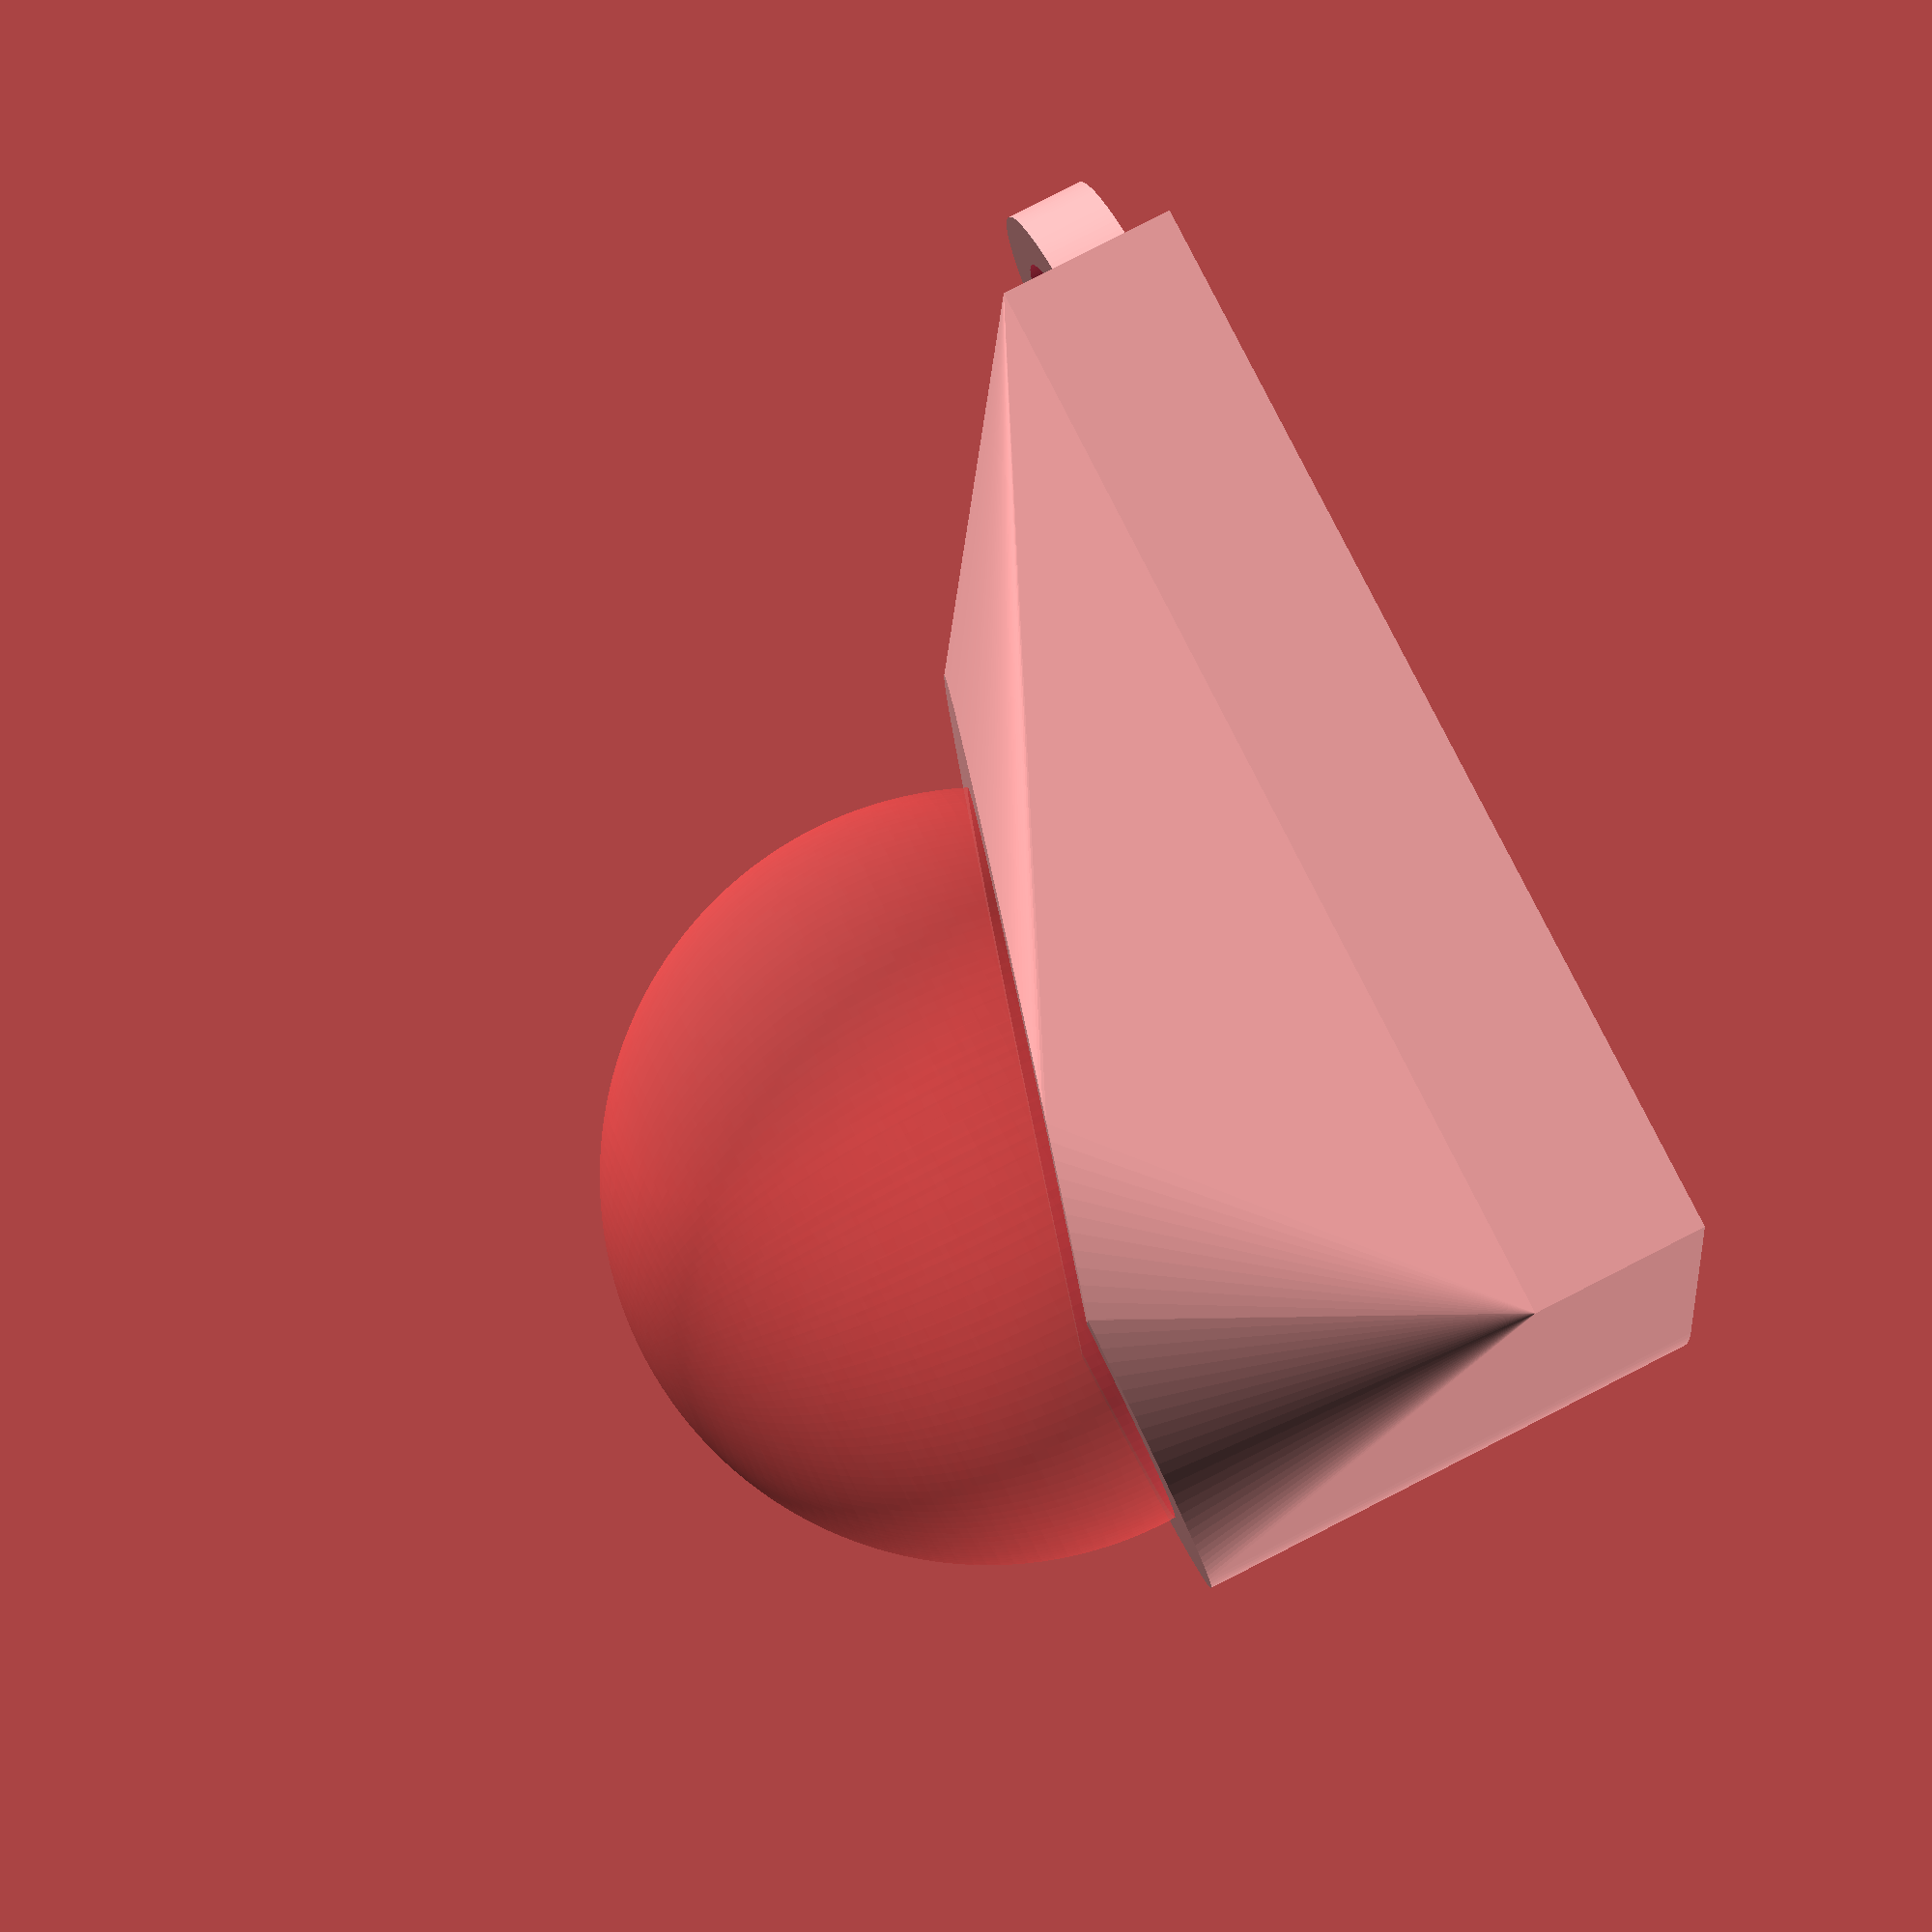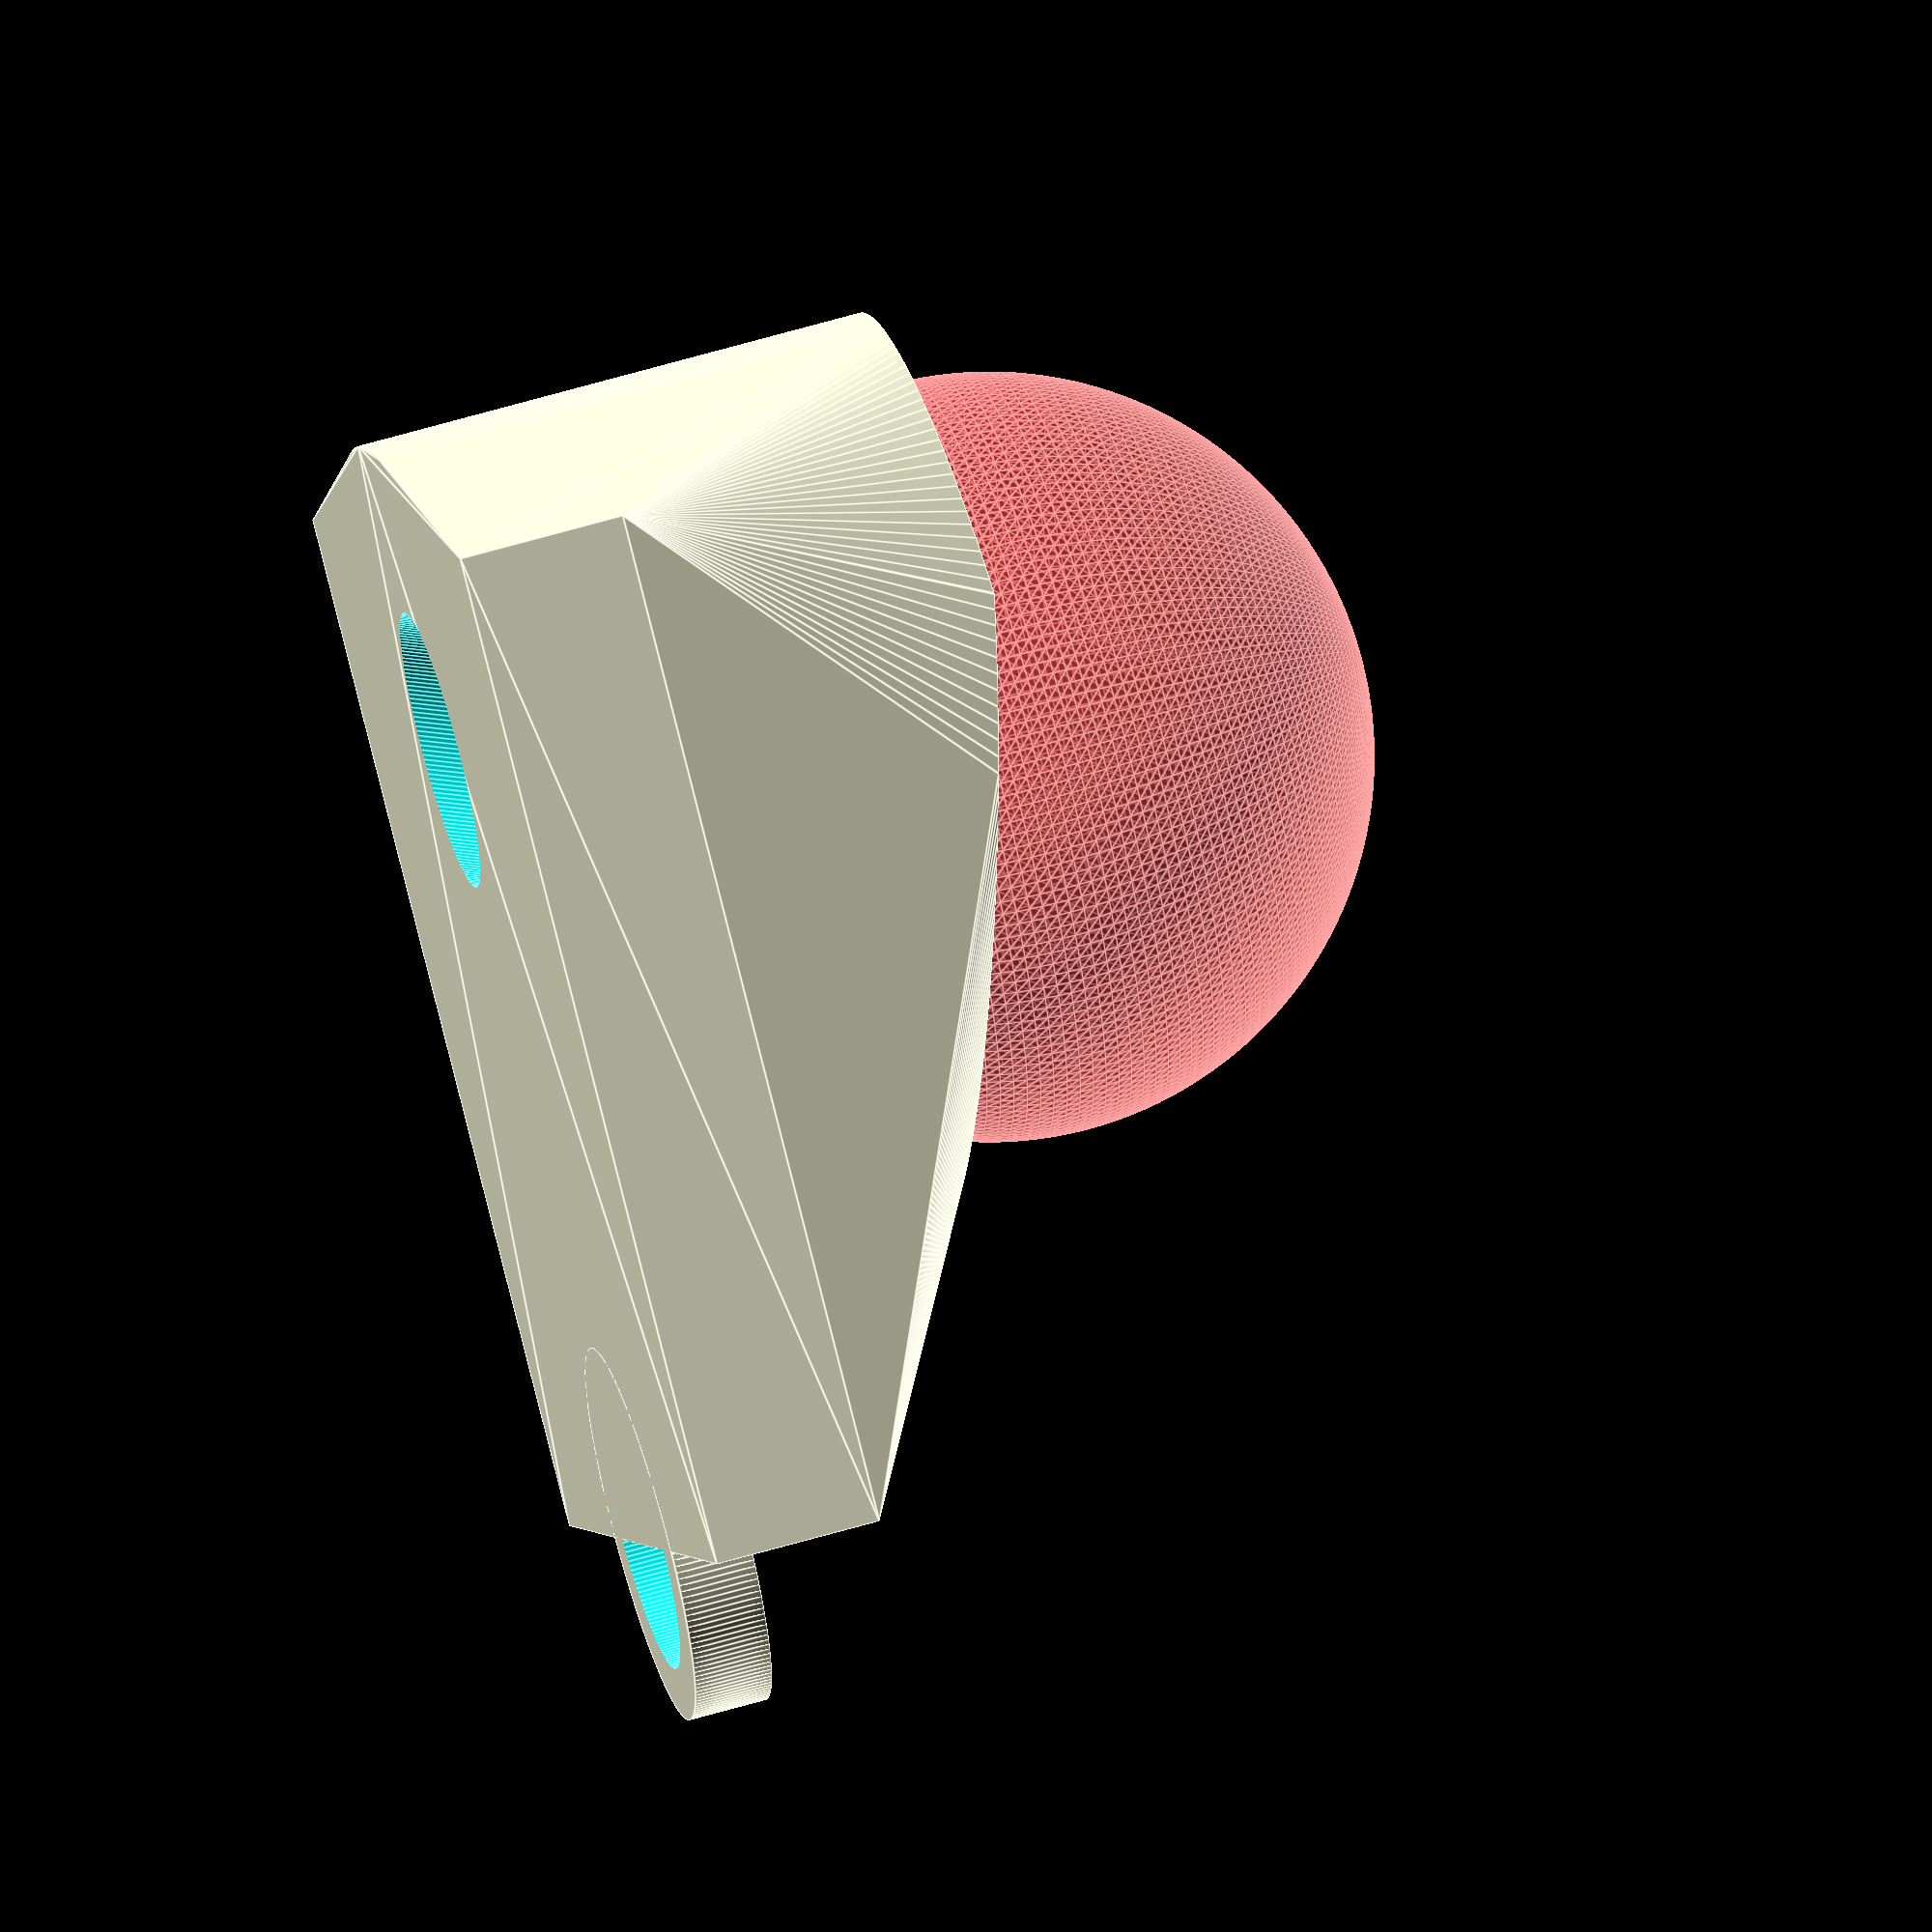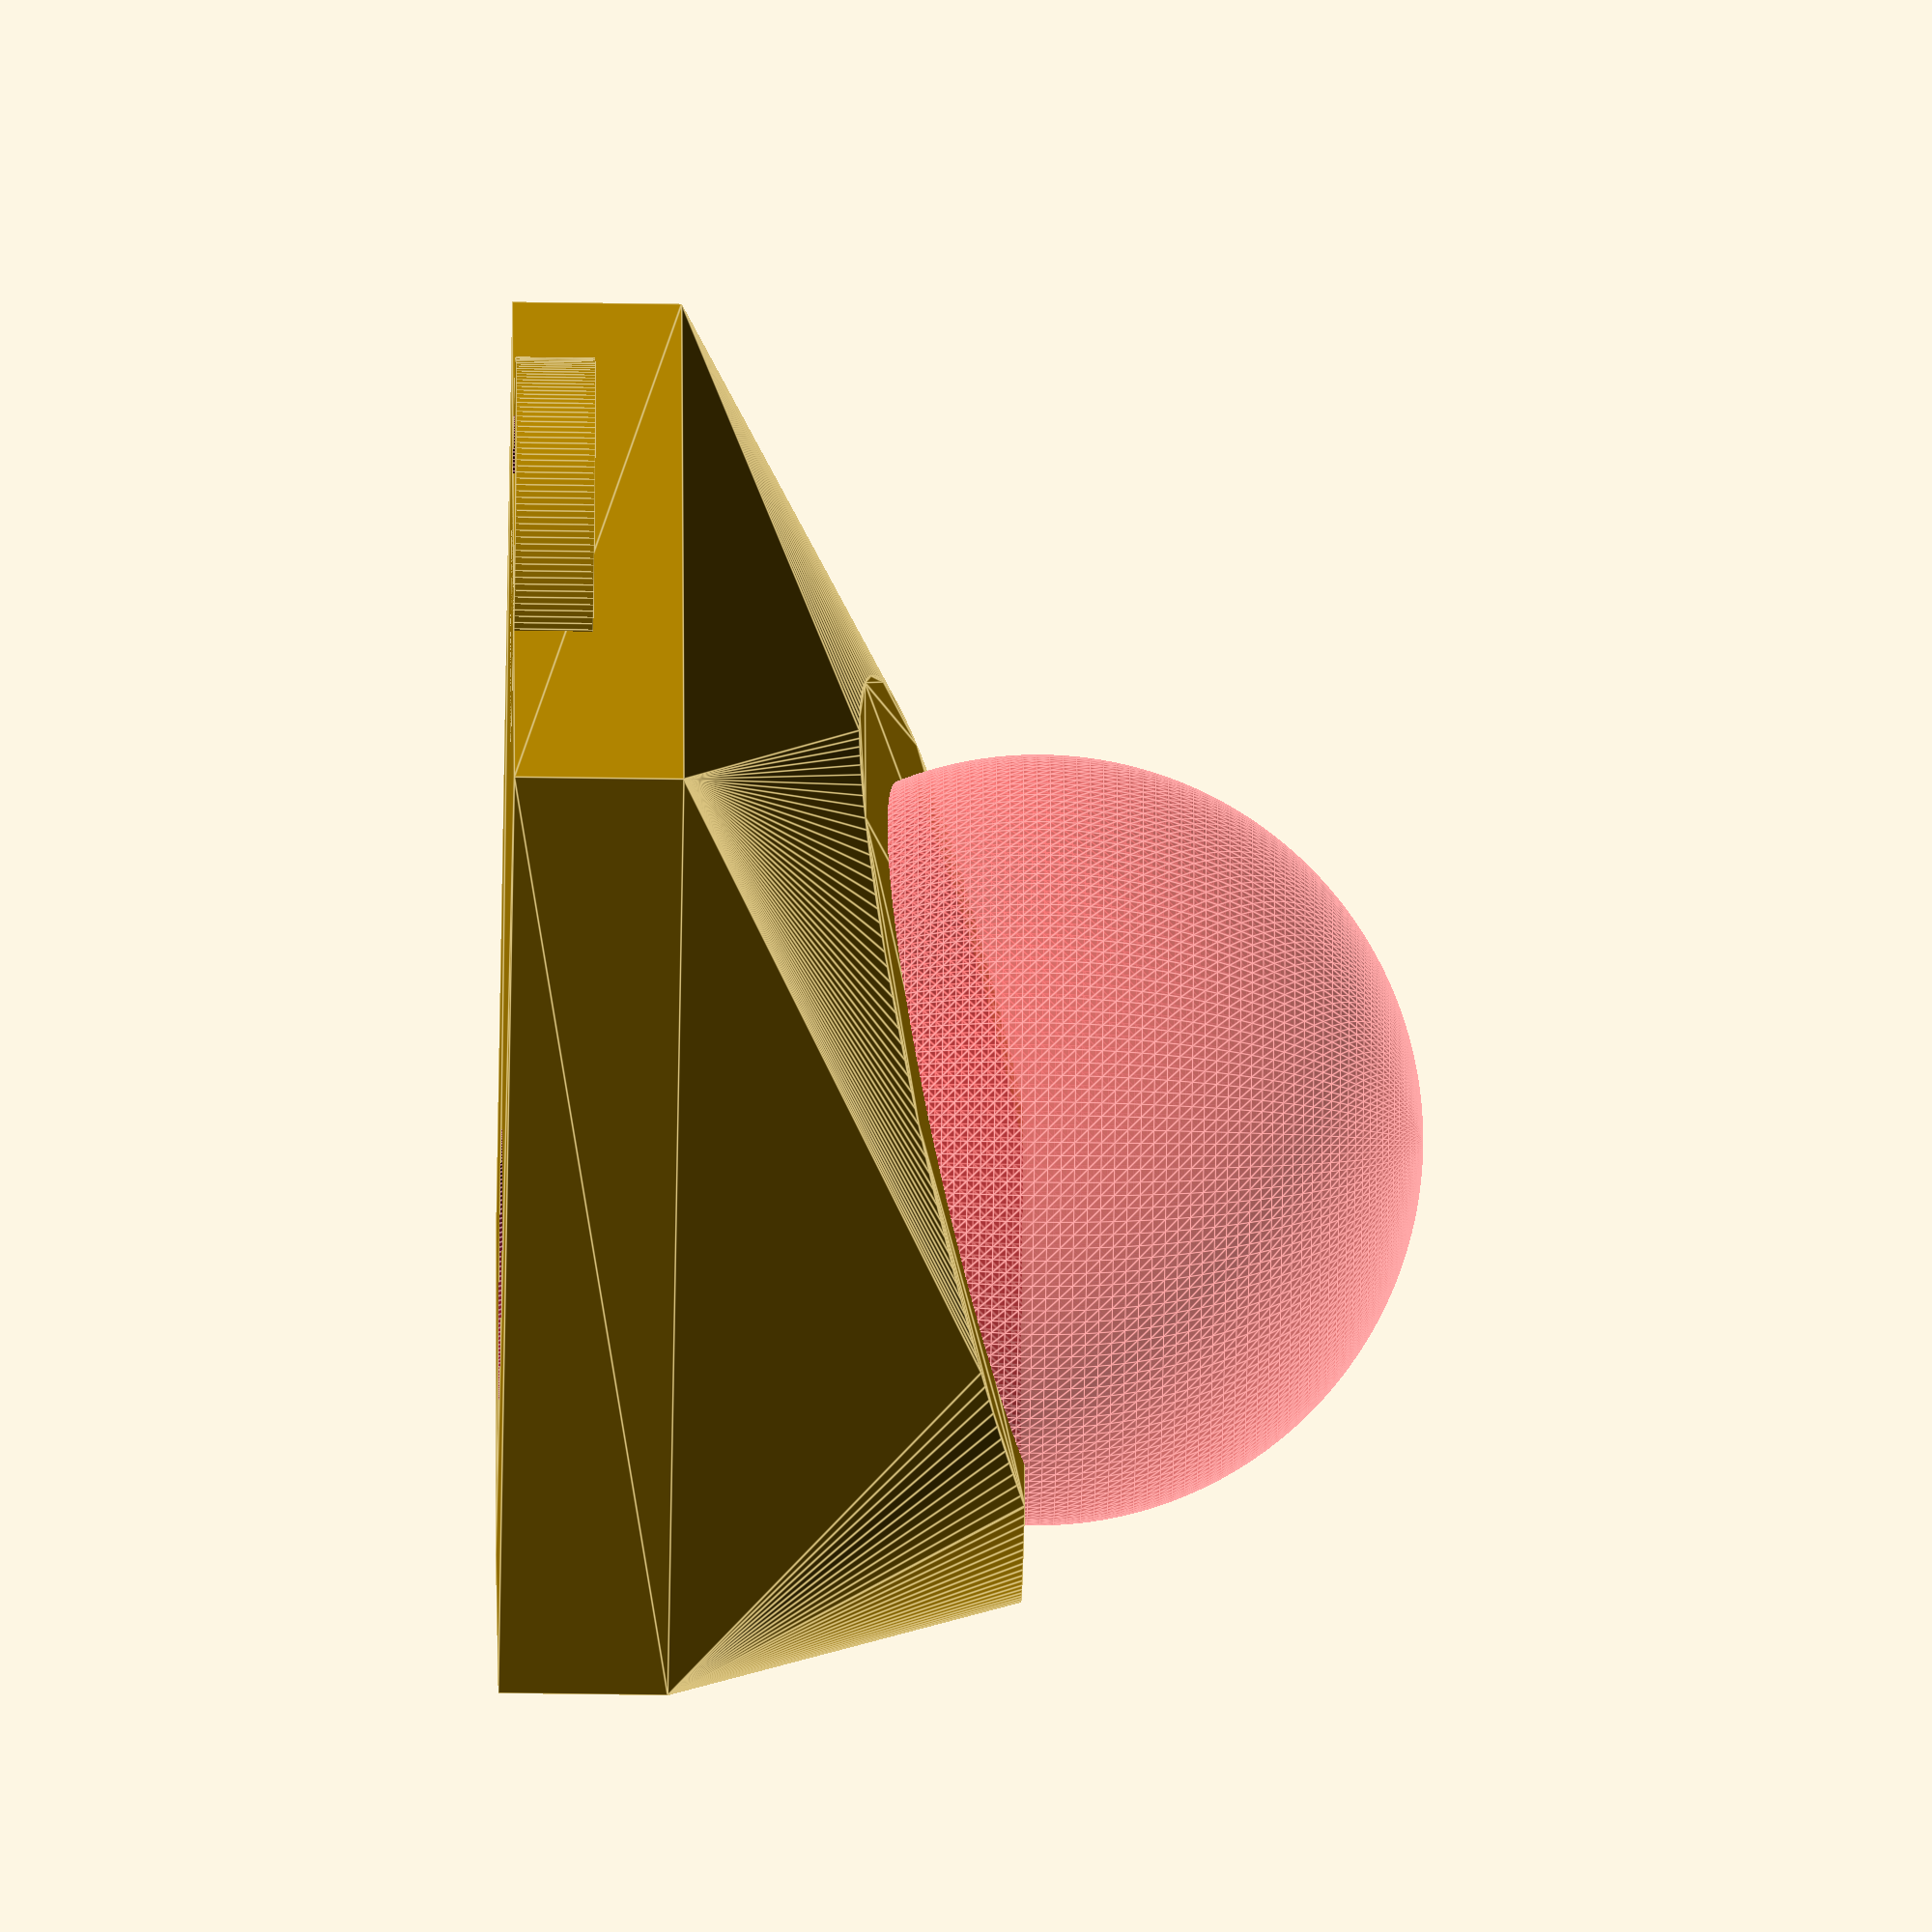
<openscad>
/*
 * a mount for a keychain ball compass for paragliding
 */

// https://www.internet-outdoorshop.com/en/399321-hypersonic-compass-ball-3-cm-black/

$fn=180;

sphere_diameter = 29;

module lanyard_hole() {
   length = sphere_diameter;
   diameter = 4;
   translate([0, -sphere_diameter*0.73, 0]) {
         translate([0, 0, -length/2]) {
            cylinder(d=diameter, length);
      }
   }
}

module lanyard_loop() {
   loop_thickness = 4;
   translate([0, -sphere_diameter*0.86, 0]) {
      difference() {
         diameter = sphere_diameter * 0.5;
         cylinder(h=3, d=diameter);
	 translate([0, 0, -1]) {
            cylinder(h=3+2, d=diameter-loop_thickness);
         }
      }
   }
}

module access_hole() {
   length = sphere_diameter * 2;
   diameter = 10;
   translate([0, 0, sphere_diameter*0.5]) {
      rotate([21, 0, 0]) {
         translate([0, 0, -length/2]) {
            cylinder(d=diameter, length);
         }
      }
   }
}

module body_cylinder() {
   difference() {
      cylinder(d=sphere_diameter*1.2, sphere_diameter*0.68);
      rotate([15, 0, 0]) {
         translate([0, 0, sphere_diameter*0.76]) {
            cube([sphere_diameter*1.3, sphere_diameter*1.3, sphere_diameter/3], center=true);
         }
      }
   }
}

module body() {
   cube_height = sphere_diameter*0.22;

   hull() {
      body_cylinder();
      translate([0, -sphere_diameter*0.2, cube_height/2]) {
         cube([sphere_diameter*1.3, sphere_diameter*1.35, cube_height], center=true);
      }
   }
   lanyard_loop();
}

module ball_depression() {
   translate([0, 0, 2+sphere_diameter/1.6]) {
      sphere(d=sphere_diameter);
   }
}

module mount() {
   difference() {
      body();
      # ball_depression();
      access_hole();
      // lanyard_hole();
   }
}

mount();

</openscad>
<views>
elev=274.8 azim=87.8 roll=63.1 proj=p view=solid
elev=297.6 azim=59.1 roll=253.3 proj=o view=edges
elev=53.7 azim=98.0 roll=269.1 proj=o view=edges
</views>
